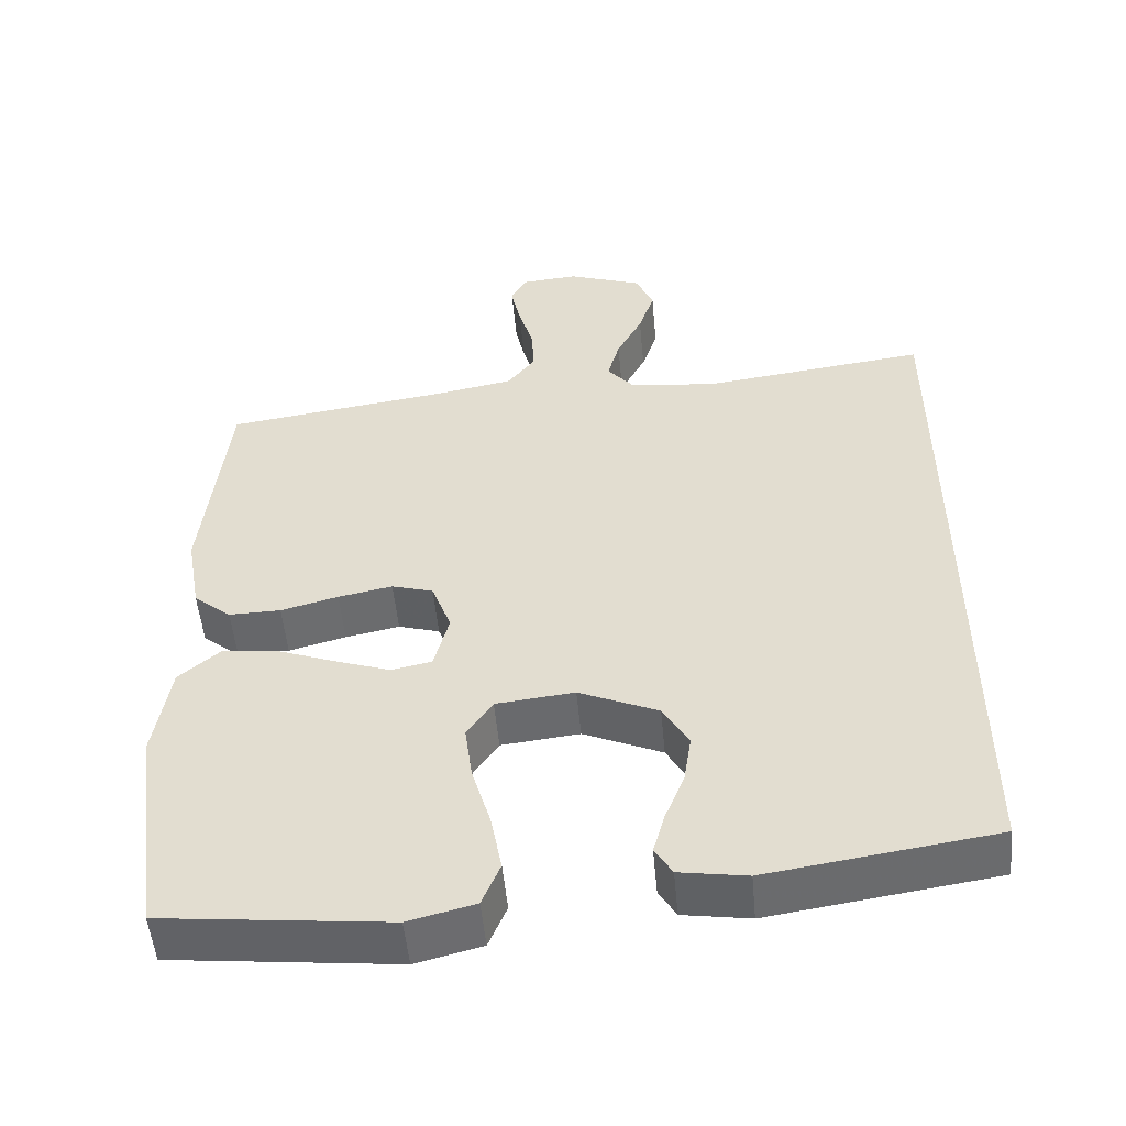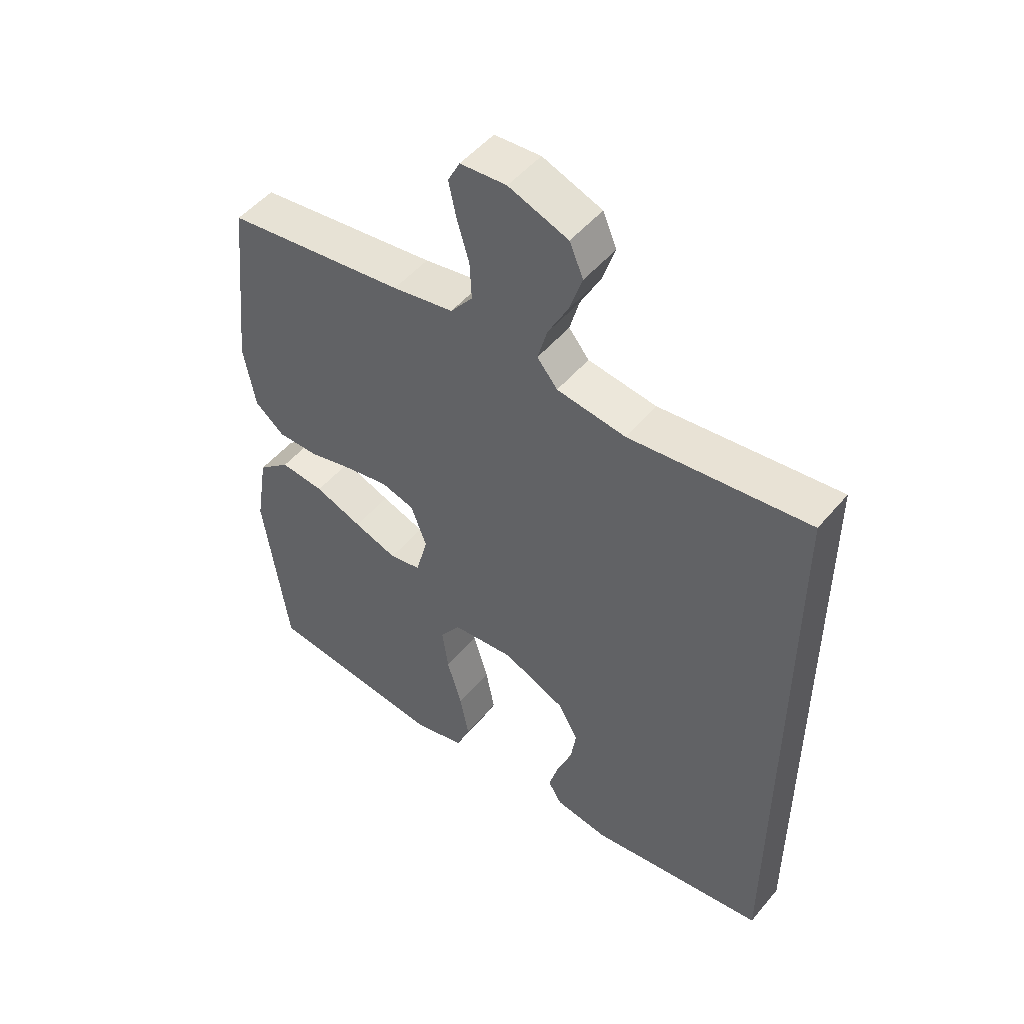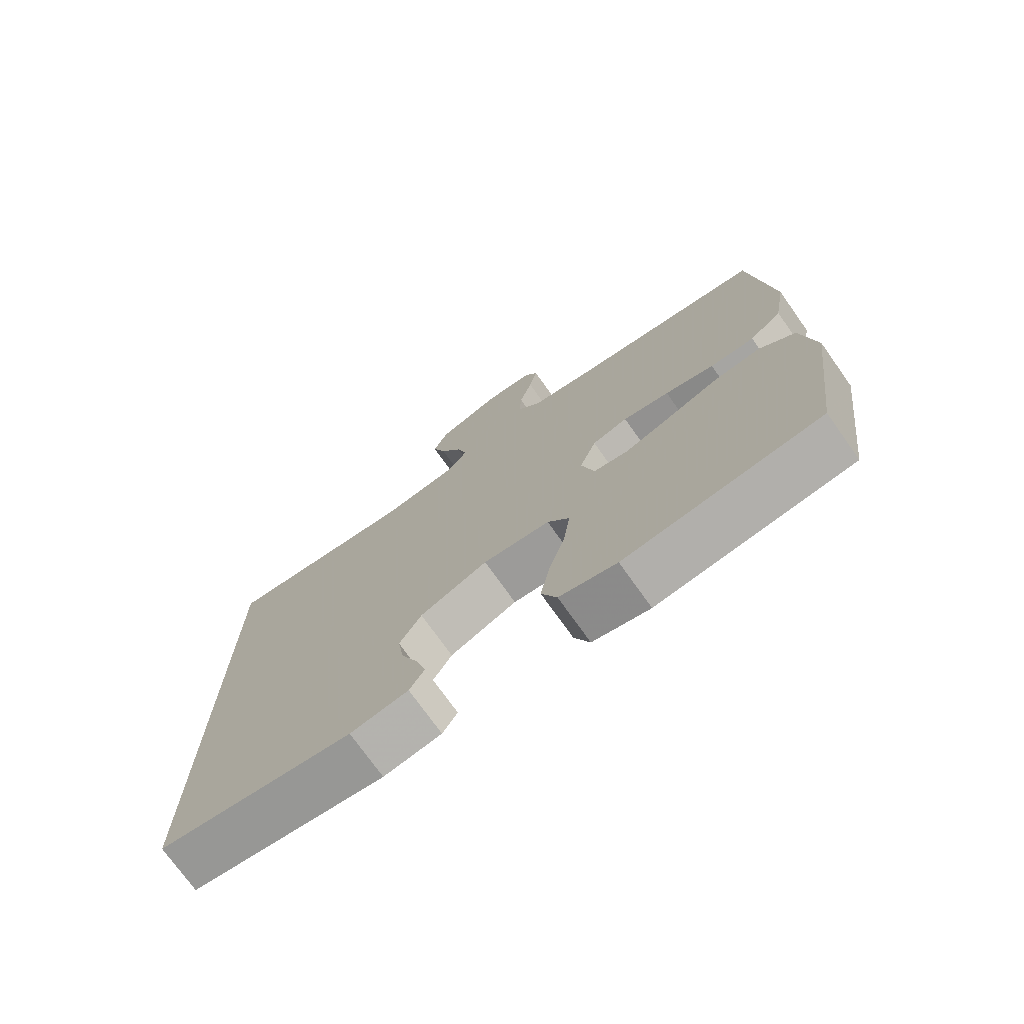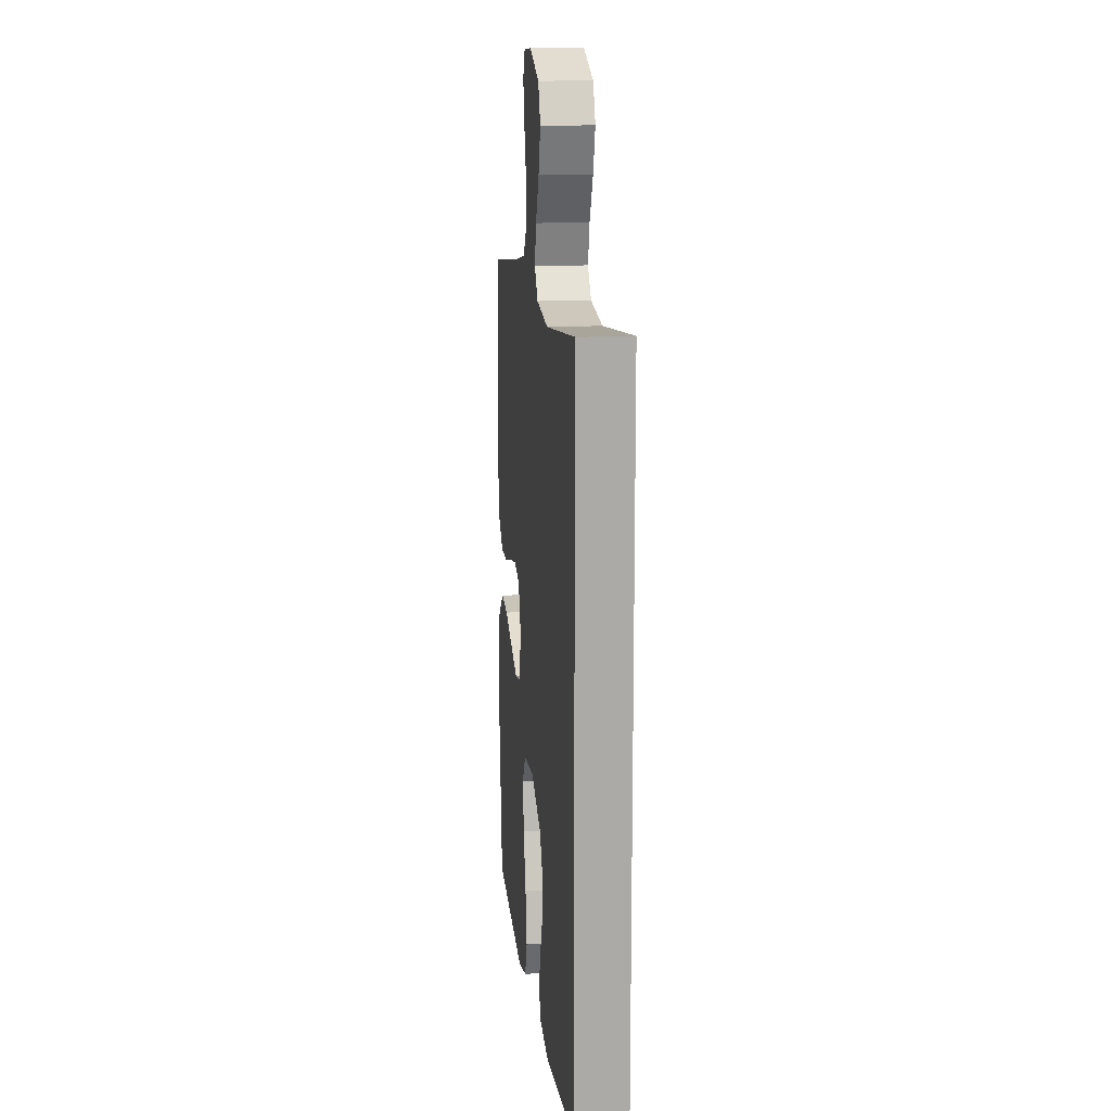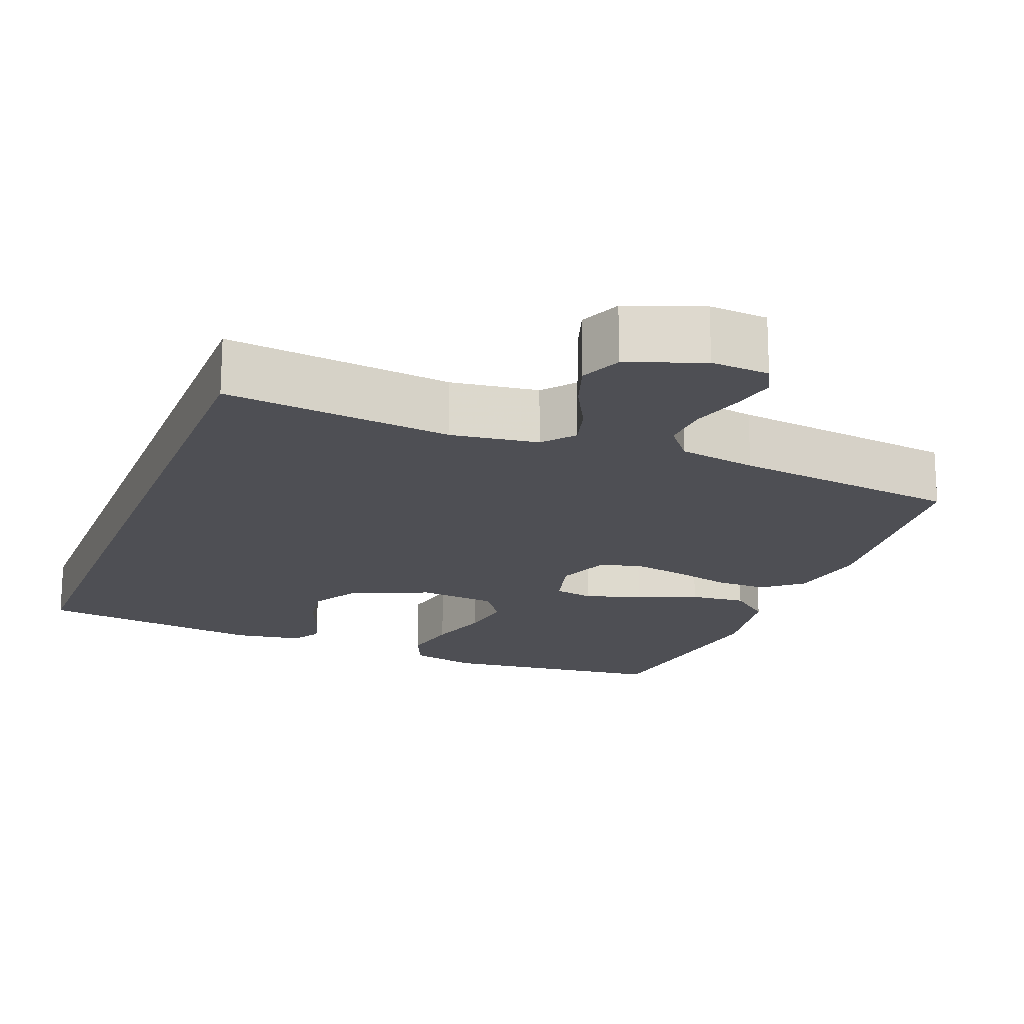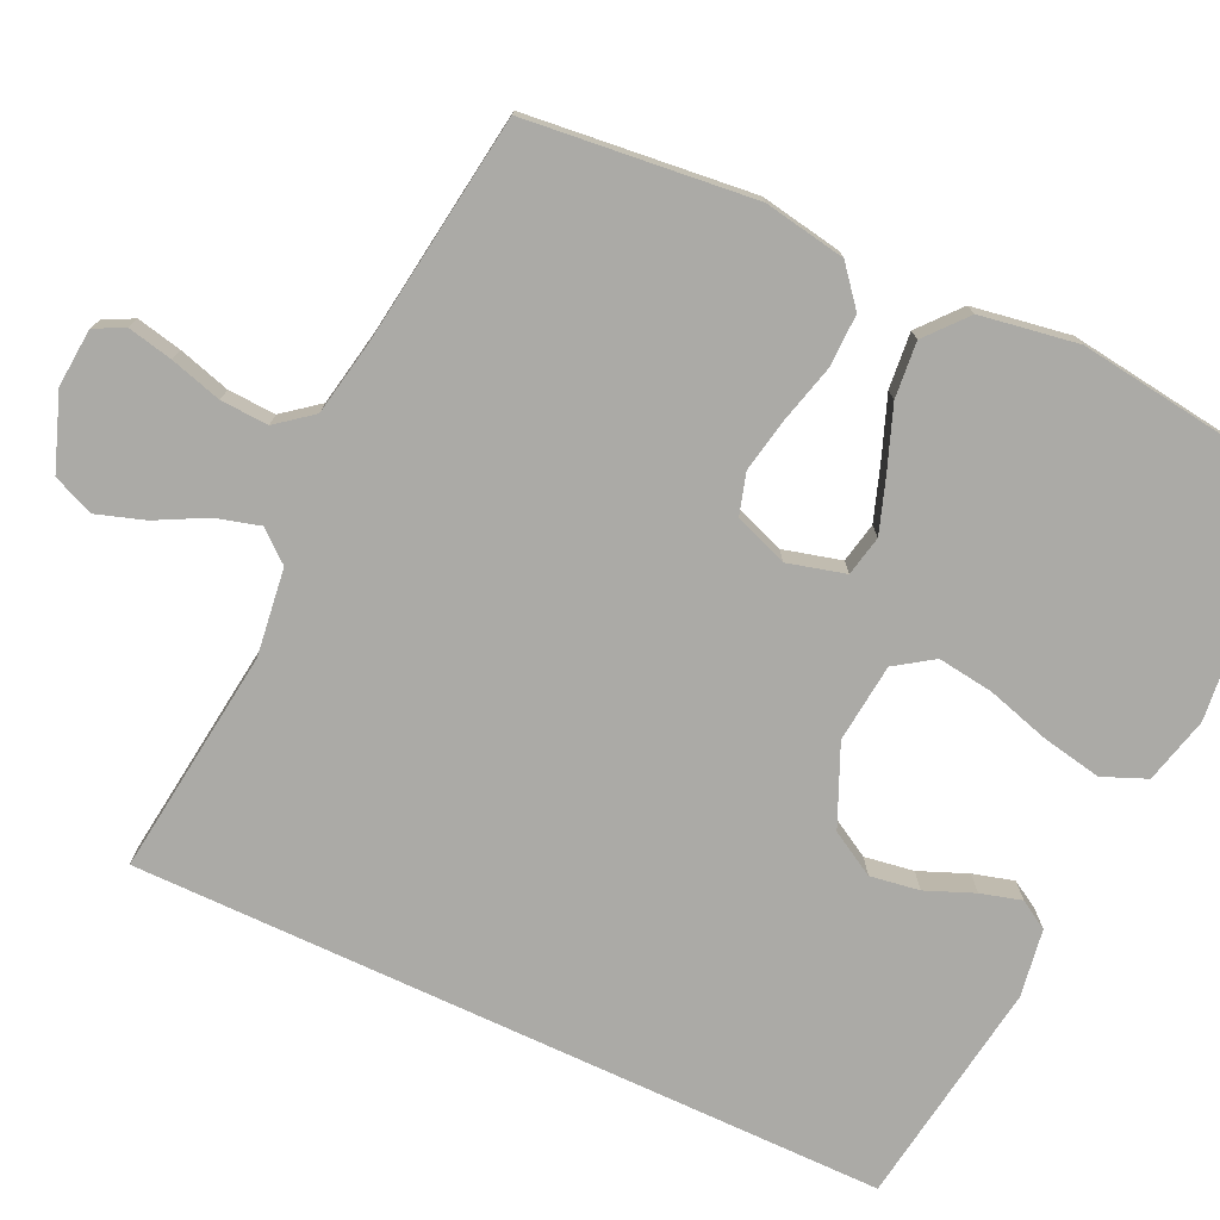
<metadata>
{"format":"obj","ext":"obj","renderer":"f3d","projection":"perspective","resolution":1024,"background":"white","views":[{"elev":-52.1,"azim":-174.7,"up":"+Z"},{"elev":50.4,"azim":-141.6,"up":"+Z"},{"elev":-74.2,"azim":35.4,"up":"+Z"},{"elev":14.7,"azim":-96.3,"up":"+Z"},{"elev":-18.3,"azim":-21.0,"up":"+Y"},{"elev":-75.8,"azim":65.0,"up":"+Y"}]}
</metadata>
<code>
v -0.5 0.07 -0.452
v -0.5 0.07 0.547
v -0.2 0.07 0.51
v -0.085 0.07 0.525
v -0.051 0.07 0.566
v -0.067 0.07 0.624
v -0.101 0.07 0.689
v -0.122 0.07 0.753
v -0.099 0.07 0.807
v 0 0.07 0.843
v 0.077 0.07 0.837
v 0.097 0.07 0.798
v 0.084 0.07 0.738
v 0.064 0.07 0.67
v 0.061 0.07 0.607
v 0.098 0.07 0.56
v 0.2 0.07 0.541
v 0.5 0.07 0.5
v 0.532 0.07 0.2
v 0.513 0.07 0.092
v 0.463 0.07 0.051
v 0.394 0.07 0.052
v 0.318 0.07 0.072
v 0.246 0.07 0.086
v 0.191 0.07 0.07
v 0.165 0.07 0
v 0.185 0.07 -0.076
v 0.238 0.07 -0.087
v 0.311 0.07 -0.062
v 0.391 0.07 -0.032
v 0.465 0.07 -0.025
v 0.519 0.07 -0.071
v 0.54 0.07 -0.2
v 0.5 0.07 -0.5
v 0.2 0.07 -0.533
v 0.112 0.07 -0.511
v 0.088 0.07 -0.453
v 0.103 0.07 -0.375
v 0.128 0.07 -0.291
v 0.138 0.07 -0.217
v 0.104 0.07 -0.167
v 0 0.07 -0.156
v -0.105 0.07 -0.202
v -0.139 0.07 -0.261
v -0.129 0.07 -0.326
v -0.103 0.07 -0.39
v -0.088 0.07 -0.444
v -0.111 0.07 -0.482
v -0.2 0.07 -0.496
v -0.5 0 -0.452
v -0.5 0 0.547
v -0.2 0 0.51
v -0.085 0 0.525
v -0.051 0 0.566
v -0.067 0 0.624
v -0.101 0 0.689
v -0.122 0 0.753
v -0.099 0 0.807
v 0 0 0.843
v 0.077 0 0.837
v 0.097 0 0.798
v 0.084 0 0.738
v 0.064 0 0.67
v 0.061 0 0.607
v 0.098 0 0.56
v 0.2 0 0.541
v 0.5 0 0.5
v 0.532 0 0.2
v 0.513 0 0.092
v 0.463 0 0.051
v 0.394 0 0.052
v 0.318 0 0.072
v 0.246 0 0.086
v 0.191 0 0.07
v 0.165 0 0
v 0.185 0 -0.076
v 0.238 0 -0.087
v 0.311 0 -0.062
v 0.391 0 -0.032
v 0.465 0 -0.025
v 0.519 0 -0.071
v 0.54 0 -0.2
v 0.5 0 -0.5
v 0.2 0 -0.533
v 0.112 0 -0.511
v 0.088 0 -0.453
v 0.103 0 -0.375
v 0.128 0 -0.291
v 0.138 0 -0.217
v 0.104 0 -0.167
v 0 0 -0.156
v -0.105 0 -0.202
v -0.139 0 -0.261
v -0.129 0 -0.326
v -0.103 0 -0.39
v -0.088 0 -0.444
v -0.111 0 -0.482
v -0.2 0 -0.496
f 49 1 2
f 48 49 2
f 47 48 2
f 46 47 2
f 45 46 2
f 44 45 2
f 43 44 2 3
f 42 43 3 4
f 41 42 4 5
f 40 41 5
f 37 38 39
f 36 37 39
f 35 36 39
f 34 35 39
f 33 34 39
f 32 33 39
f 31 32 39
f 30 31 39
f 29 30 39
f 28 29 39 40
f 27 28 40
f 26 27 40 5
f 21 22 23
f 20 21 23
f 19 20 23
f 18 19 23
f 17 18 23
f 16 17 23 24
f 15 16 24 25
f 12 13 14
f 11 12 14
f 10 11 14
f 9 10 14
f 8 9 14
f 7 8 14
f 6 7 14
f 6 14 15
f 15 25 26
f 6 15 26
f 5 6 26
f 51 50 98
f 51 98 97
f 51 97 96
f 51 96 95
f 51 95 94
f 51 94 93
f 52 51 93 92
f 53 52 92 91
f 54 53 91 90
f 54 90 89
f 88 87 86
f 88 86 85
f 88 85 84
f 88 84 83
f 88 83 82
f 88 82 81
f 88 81 80
f 88 80 79
f 88 79 78
f 89 88 78 77
f 89 77 76
f 54 89 76 75
f 72 71 70
f 72 70 69
f 72 69 68
f 72 68 67
f 72 67 66
f 73 72 66 65
f 74 73 65 64
f 63 62 61
f 63 61 60
f 63 60 59
f 63 59 58
f 63 58 57
f 63 57 56
f 63 56 55
f 64 63 55
f 75 74 64
f 75 64 55
f 75 55 54
f 1 50 51 2
f 2 51 52 3
f 3 52 53 4
f 4 53 54 5
f 5 54 55 6
f 6 55 56 7
f 7 56 57 8
f 8 57 58 9
f 9 58 59 10
f 10 59 60 11
f 11 60 61 12
f 12 61 62 13
f 13 62 63 14
f 14 63 64 15
f 15 64 65 16
f 16 65 66 17
f 17 66 67 18
f 18 67 68 19
f 19 68 69 20
f 20 69 70 21
f 21 70 71 22
f 22 71 72 23
f 23 72 73 24
f 24 73 74 25
f 25 74 75 26
f 26 75 76 27
f 27 76 77 28
f 28 77 78 29
f 29 78 79 30
f 30 79 80 31
f 31 80 81 32
f 32 81 82 33
f 33 82 83 34
f 34 83 84 35
f 35 84 85 36
f 36 85 86 37
f 37 86 87 38
f 38 87 88 39
f 39 88 89 40
f 40 89 90 41
f 41 90 91 42
f 42 91 92 43
f 43 92 93 44
f 44 93 94 45
f 45 94 95 46
f 46 95 96 47
f 47 96 97 48
f 48 97 98 49
f 49 98 50 1

</code>
